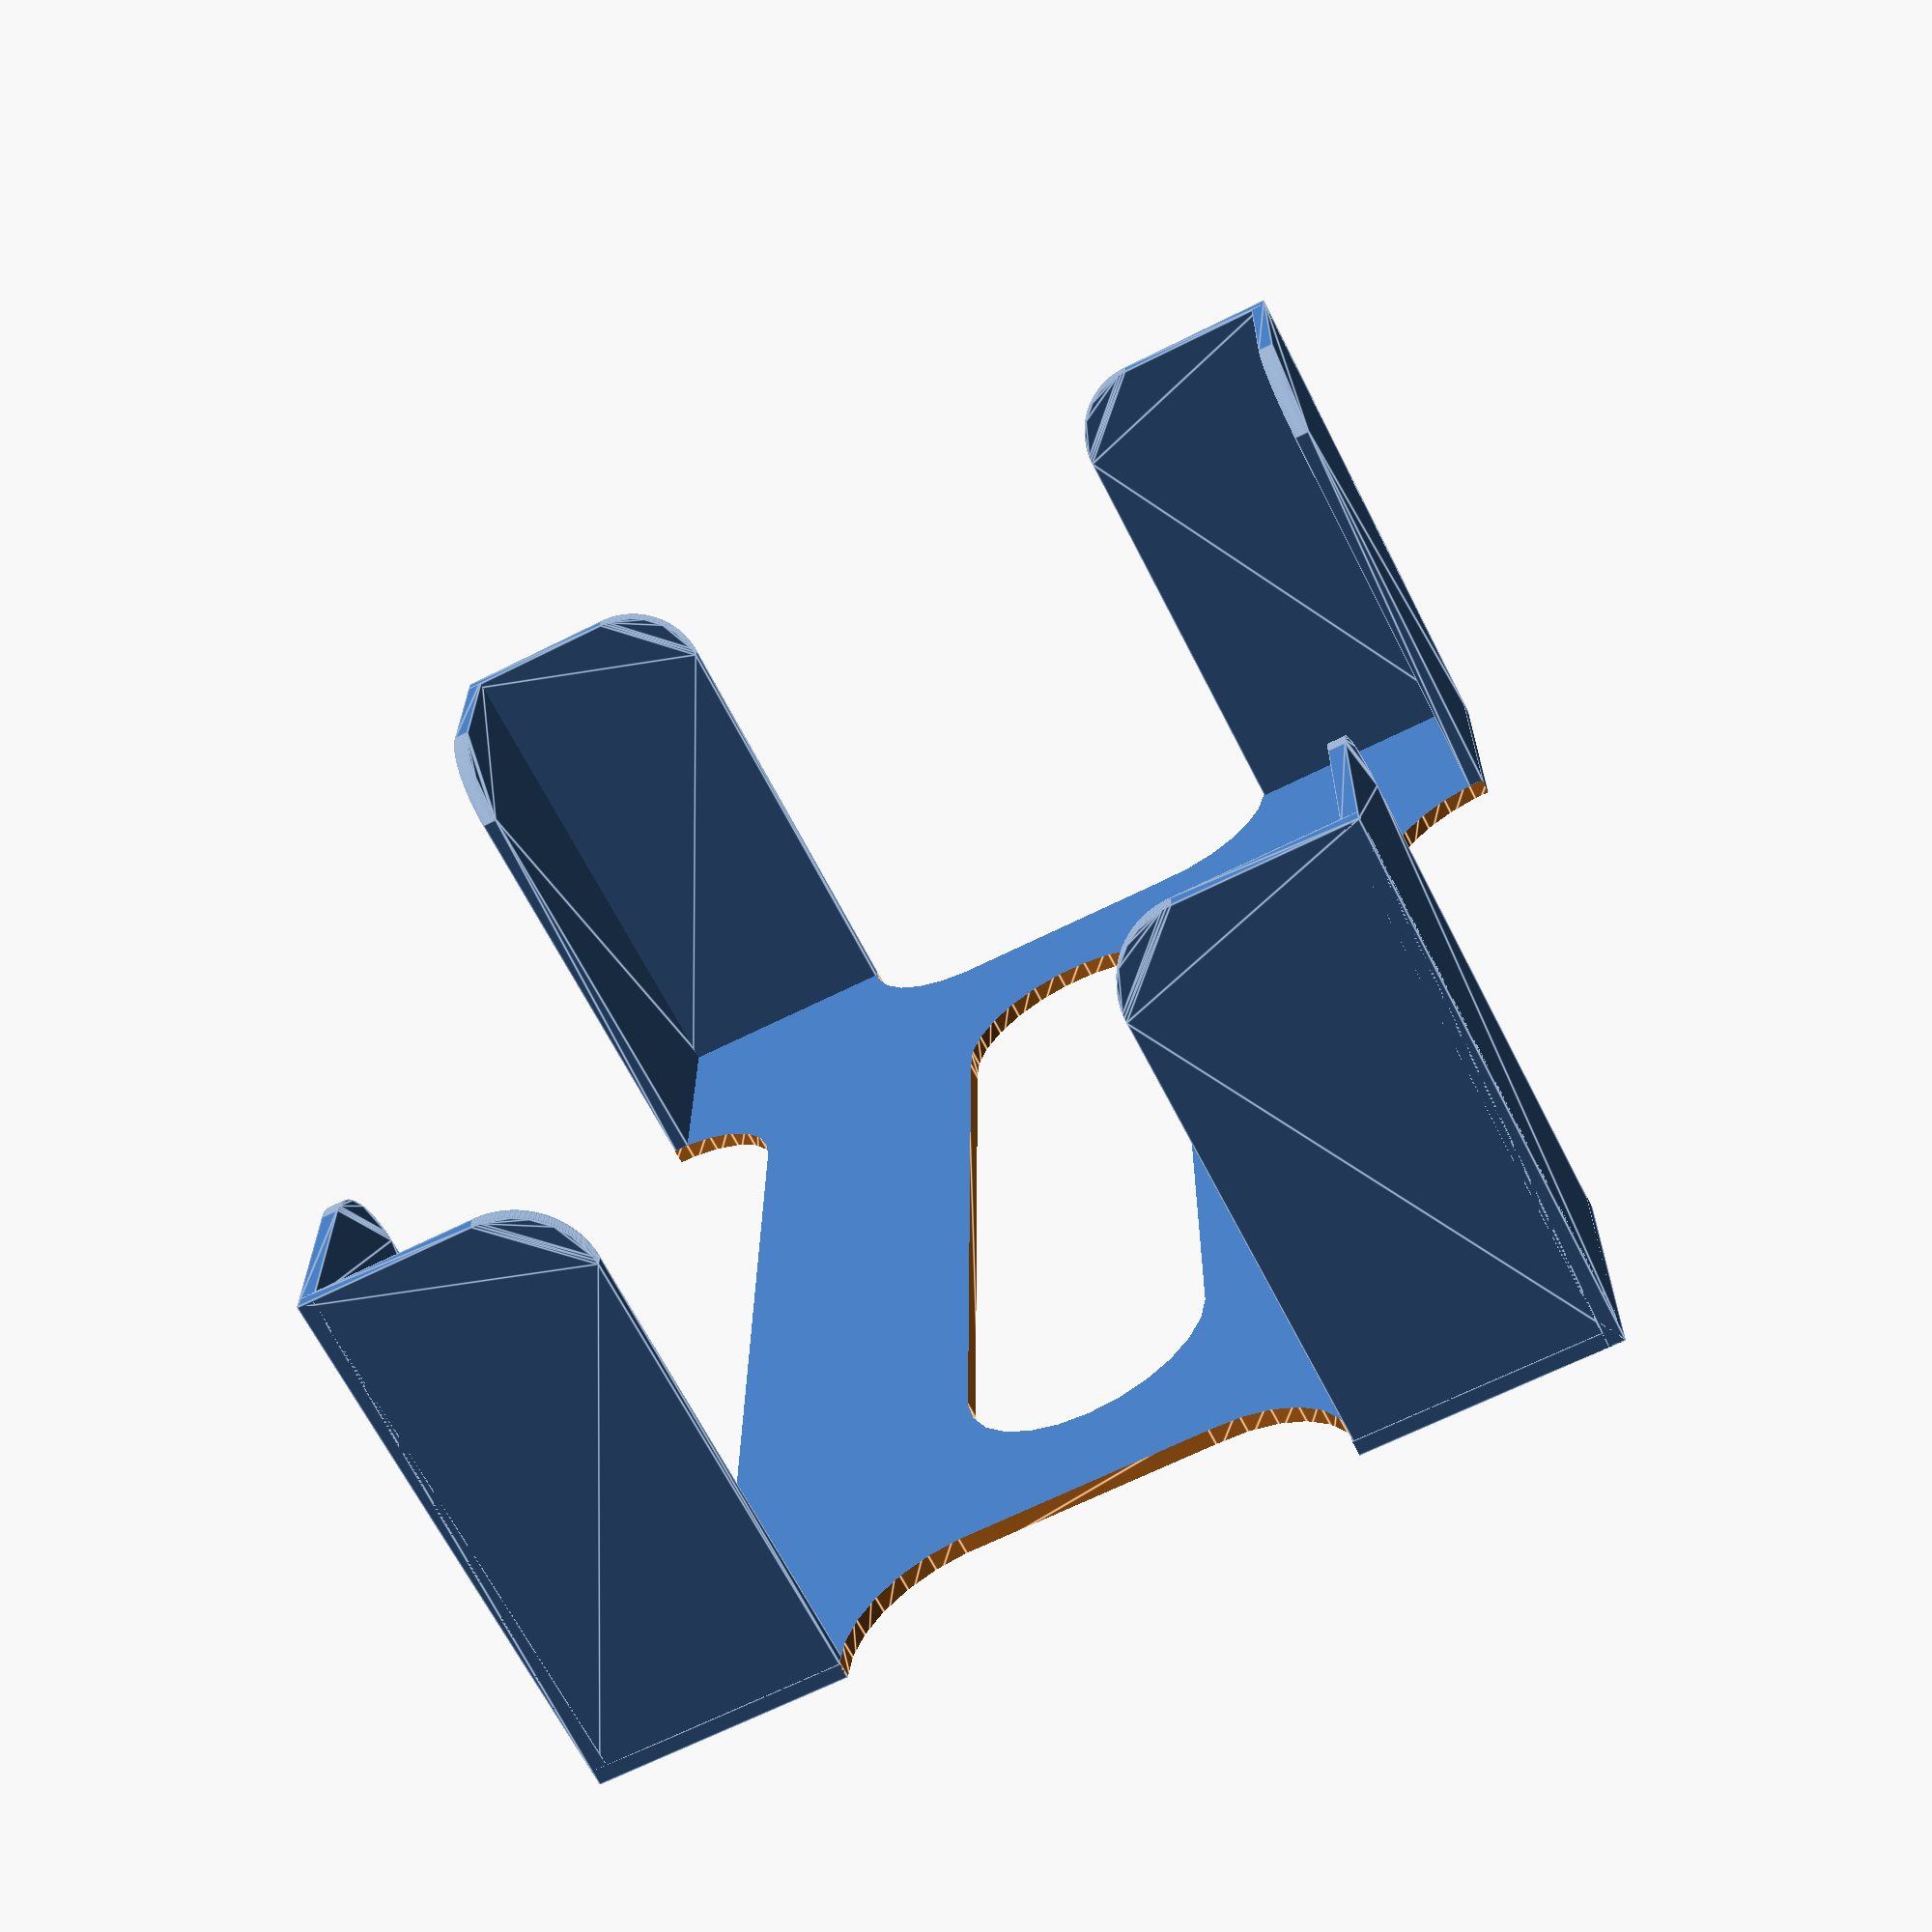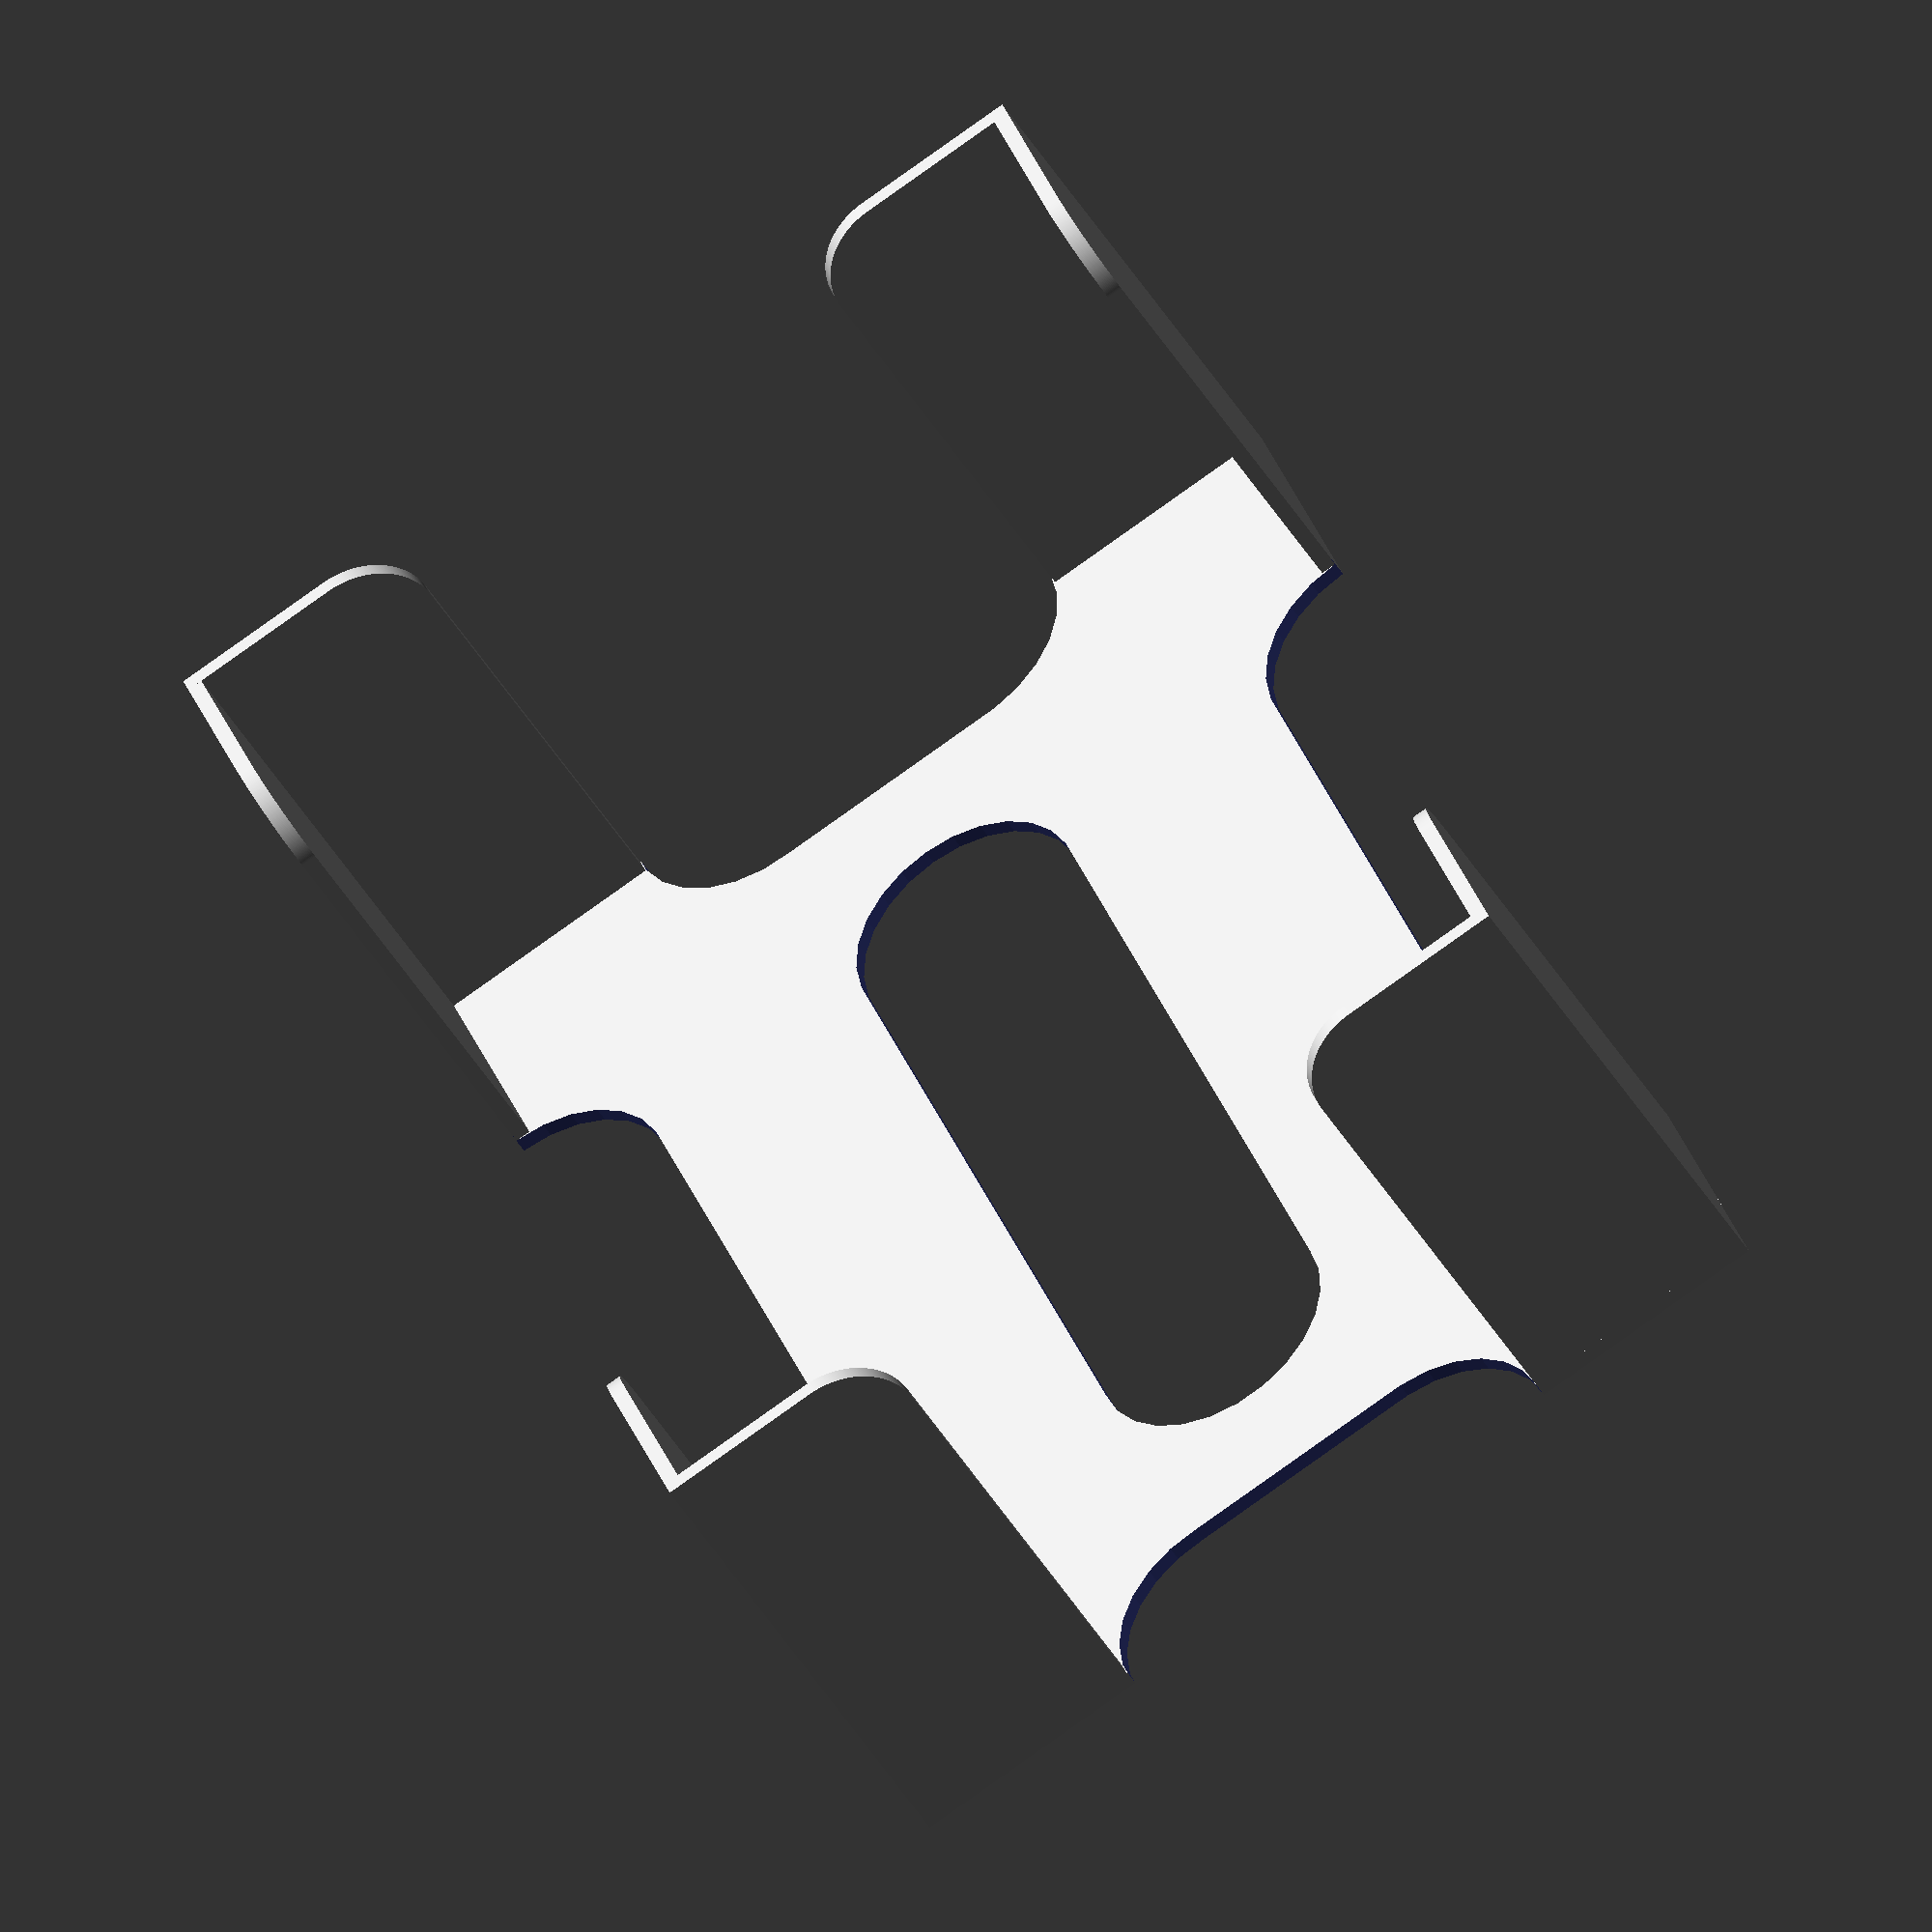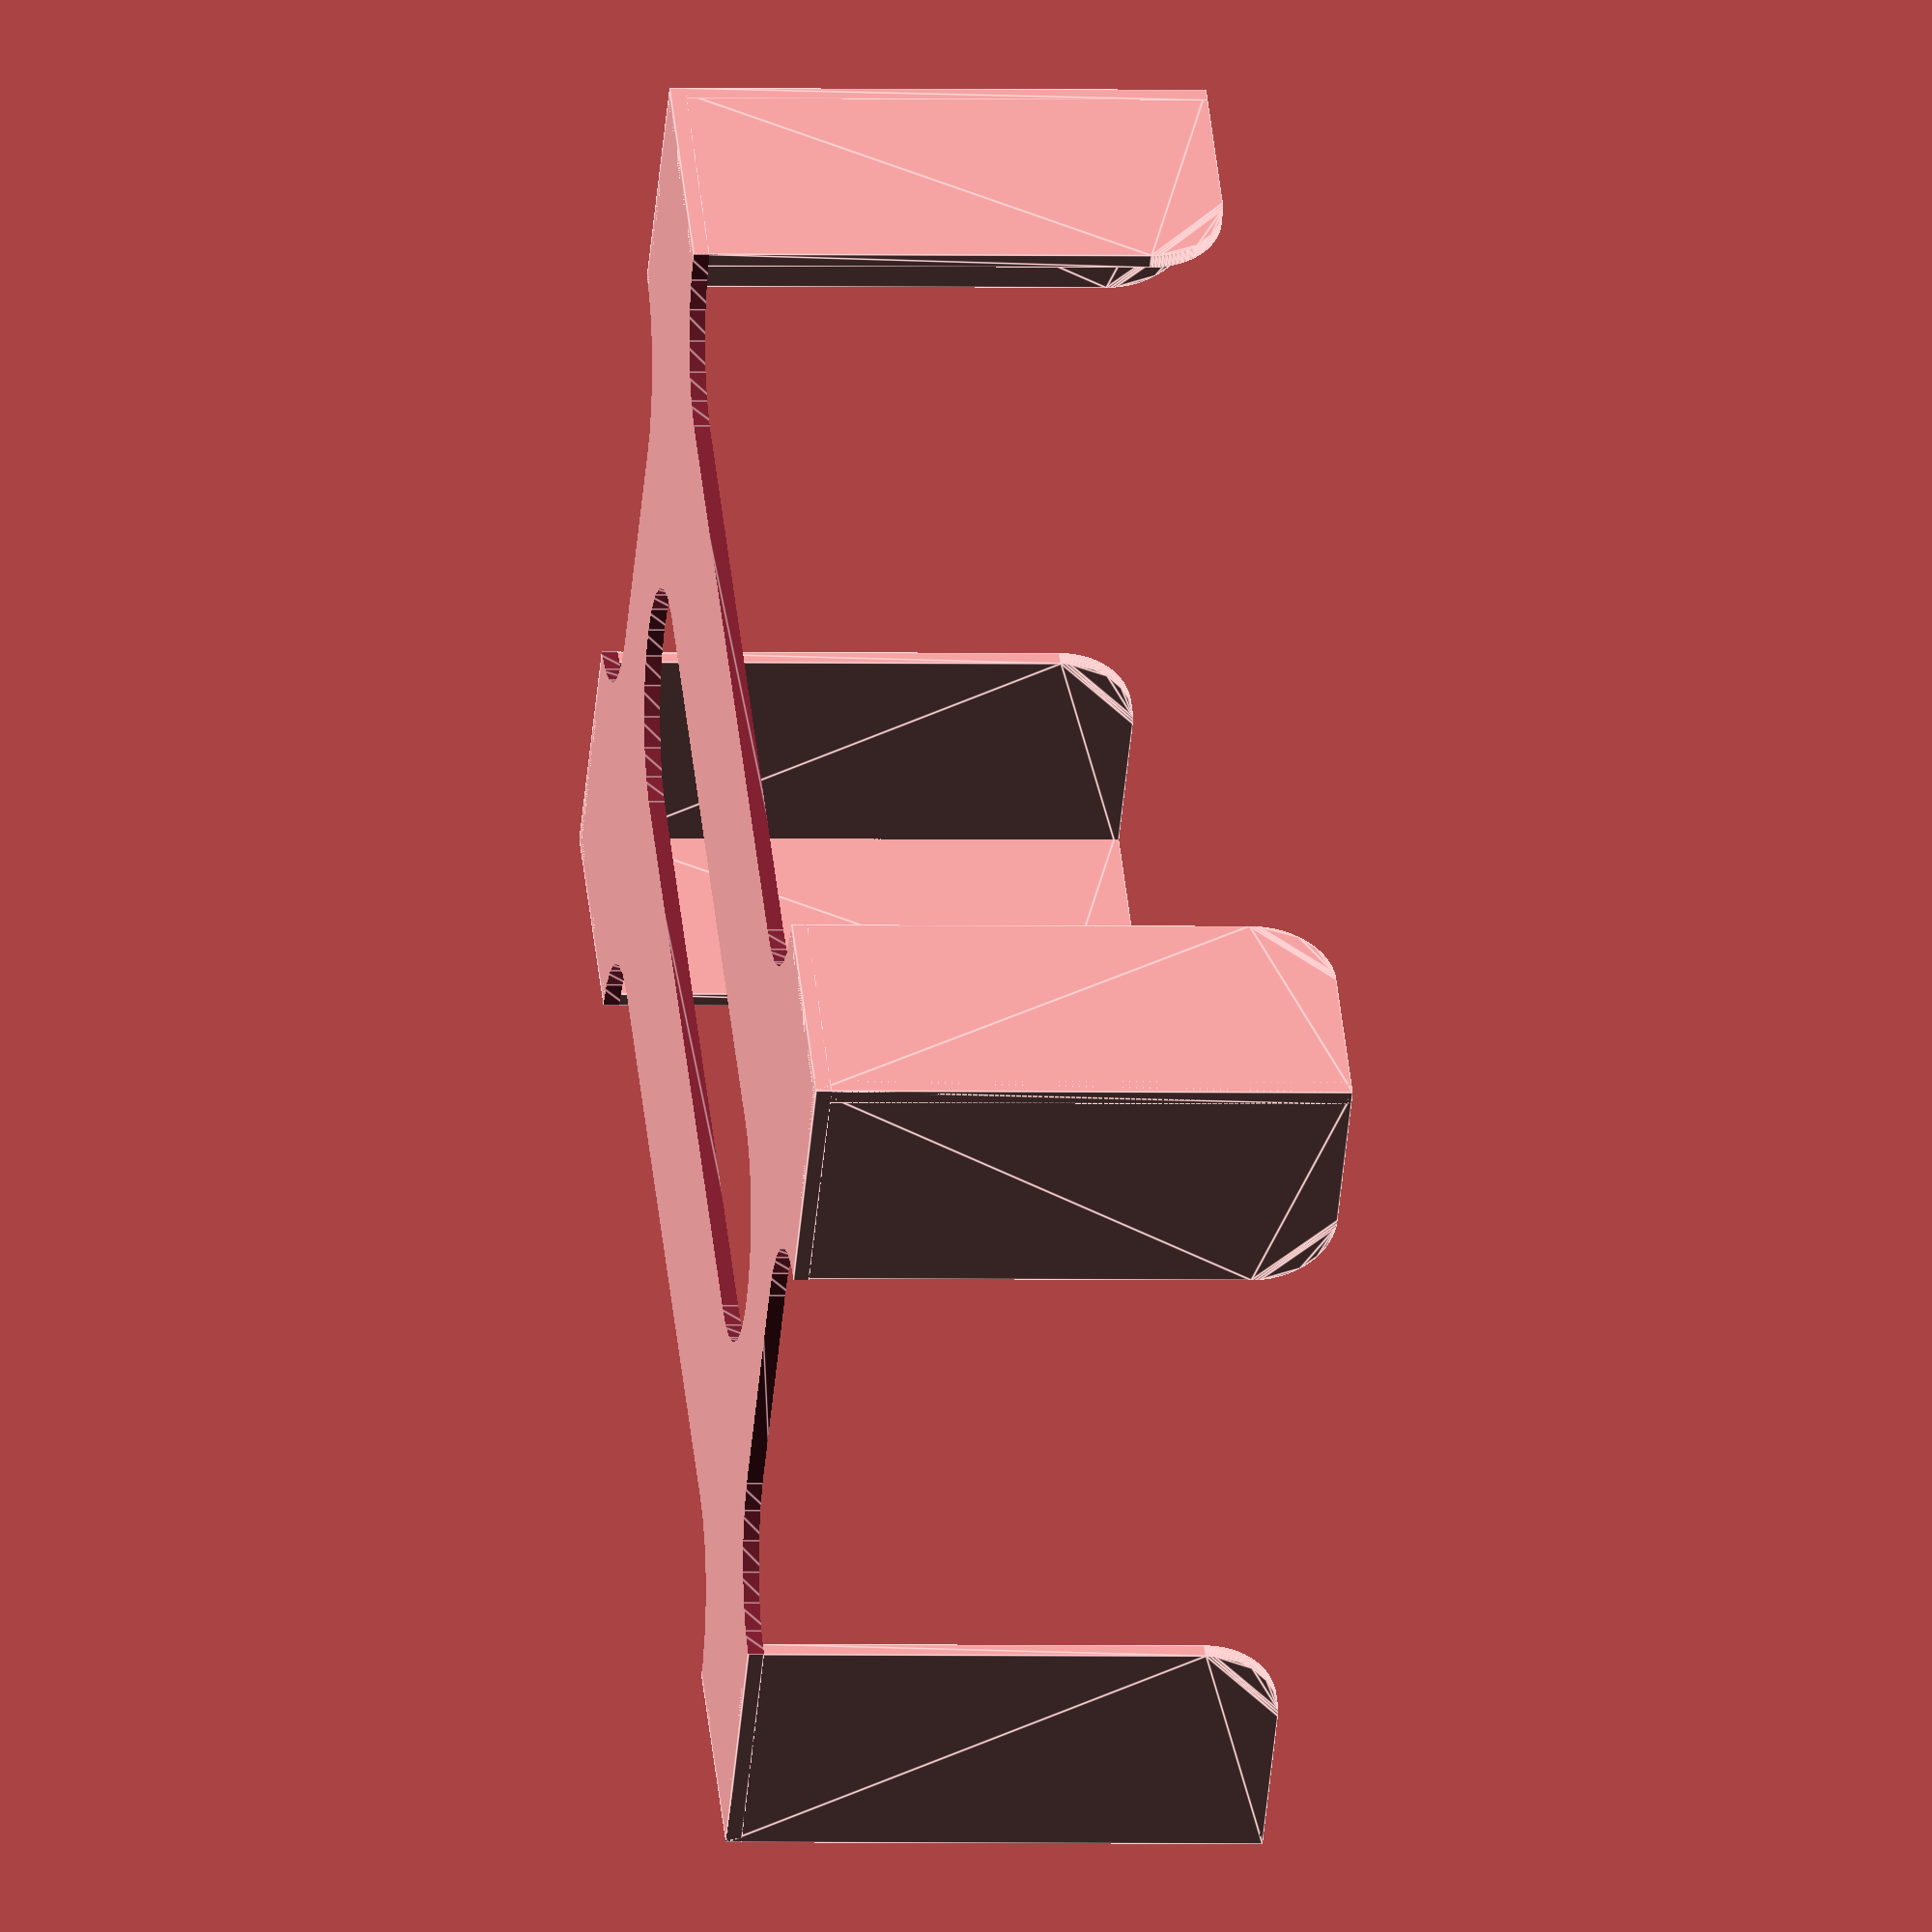
<openscad>
// Use tray size instead of deck size
use_tray_size = false;
// Deck width
deck_width = 60;
// Deck height
deck_height = 92;
// Deck depth
deck_depth = 30;
// Number of decks
n_decks = 1;
// Wall width
wall = 1;
dwall = wall * 2;
// Padding between deck and walls
padding = 0.5;
dpadding = padding * 2;
// Wall overheghht over deck
wall_overheight = 2;

box_width = use_tray_size ? deck_width / n_decks + wall : deck_width+dpadding+dwall;
box_height = use_tray_size ? deck_height : deck_height+dpadding+dwall;
box_depth = use_tray_size ? deck_depth : deck_depth+dwall+wall_overheight;

fillet = 5;

module tab(radius=10, lenght=40, depth=2) {
    linear_extrude(depth) {
        hull() {
            circle(radius);
            translate([lenght-radius*2,0,0]) circle(radius);
        }
    }
}

module rounded_wall (height=10, width=10, radius=2, depth=1) {
    $fn=360; 
    linear_extrude(depth){
        union() {
            square([height-radius, width]);
            square([height, width-radius]);
            translate([height-radius, width-radius]) circle(radius);
        }
    }
}

module corner() {
    translate([0,wall,0]) rotate([90,0,0]) rounded_wall(box_width/4,box_depth,fillet,wall);
    rotate([90,0,90]) rounded_wall(box_width/4,box_depth,fillet,wall);
}

module deck_walls() {
    corner();
    translate([box_width,0,0]) rotate([0,0,90]) corner();
    translate([box_width,box_height,0]) rotate([0,0,180]) corner();
    translate([0,box_height,0]) rotate([0,0,-90]) corner();
}

module deck_base() {
    cube([box_width, box_height, wall]);
}

module deck_holder() {
    difference() {
        union() {
            deck_walls();
            deck_base();
        }
        translate([0,box_width/2-box_width/8,-wall/2]) rotate([0,0,90]) tab(radius=box_width/8, lenght=box_height-box_width/2, depth=dwall);
        translate([box_width,box_width/2-box_width/8,-wall/2]) rotate([0,0,90]) tab(radius=box_width/8, lenght=box_height-box_width/2, depth=dwall);
        translate([box_width/4+box_width/8,box_height,-wall/2]) tab(radius=box_width/8, lenght=box_width/2, depth=dwall);
        translate([box_width/4+box_width/8,0,-wall/2]) tab(radius=box_width/8, lenght=box_width/2, depth=dwall);        
        translate([box_width/2,box_width/2-box_width/8,-wall/2]) rotate([0,0,90]) tab(radius=box_width/8, lenght=box_height-box_width/2, depth=dwall);
    }
}

for (i = [0:n_decks-1]) {
    translate([i*(box_width-wall),0,0]) deck_holder();
}


</openscad>
<views>
elev=246.2 azim=0.3 roll=153.1 proj=p view=edges
elev=224.8 azim=158.5 roll=151.3 proj=o view=wireframe
elev=181.4 azim=227.1 roll=277.6 proj=o view=edges
</views>
